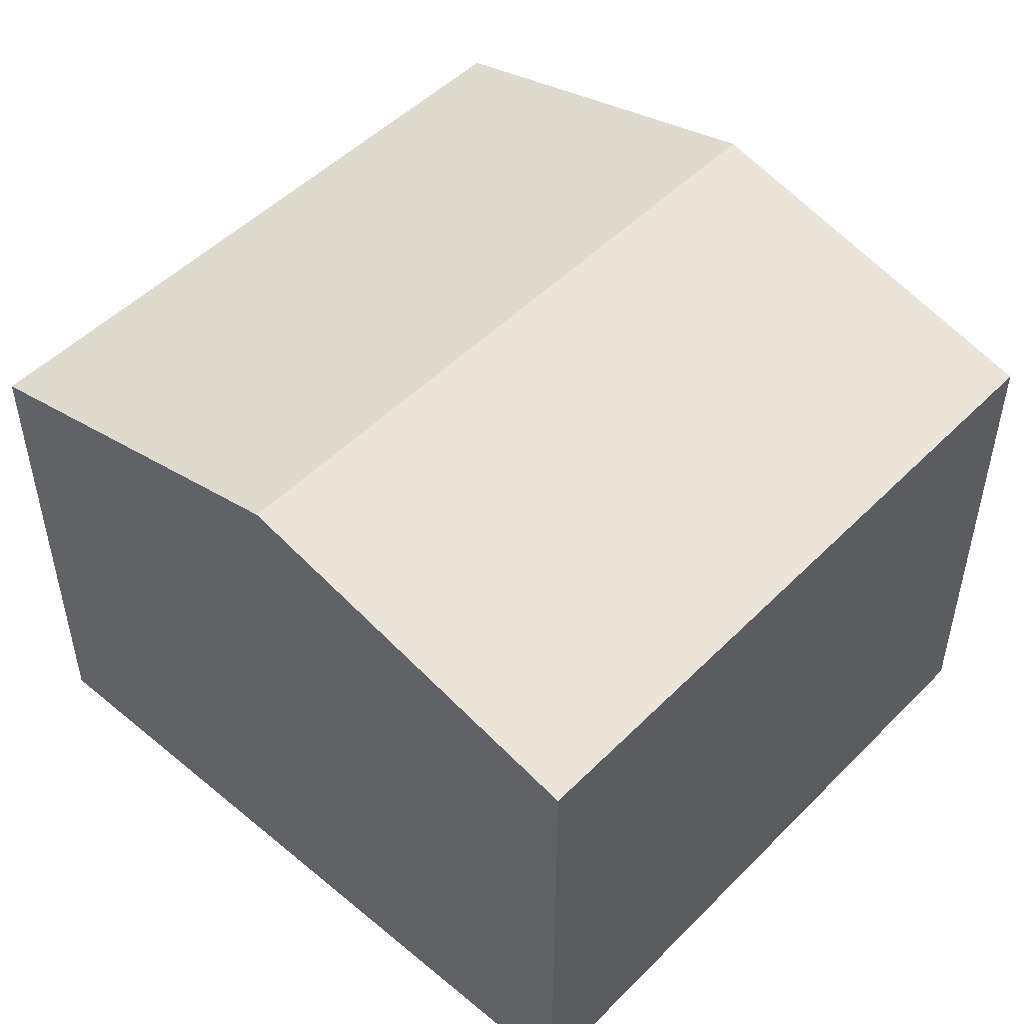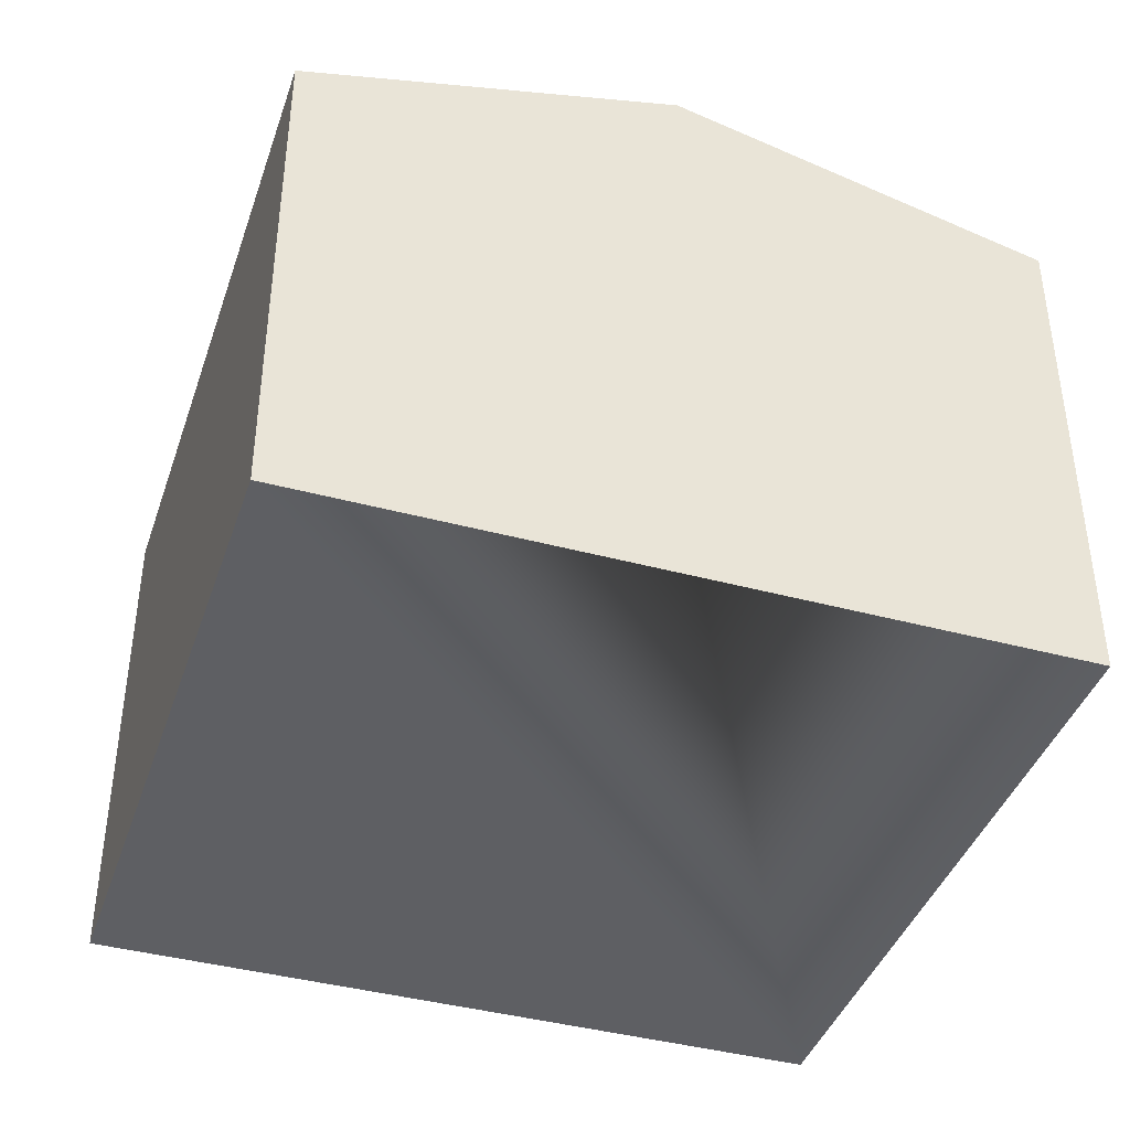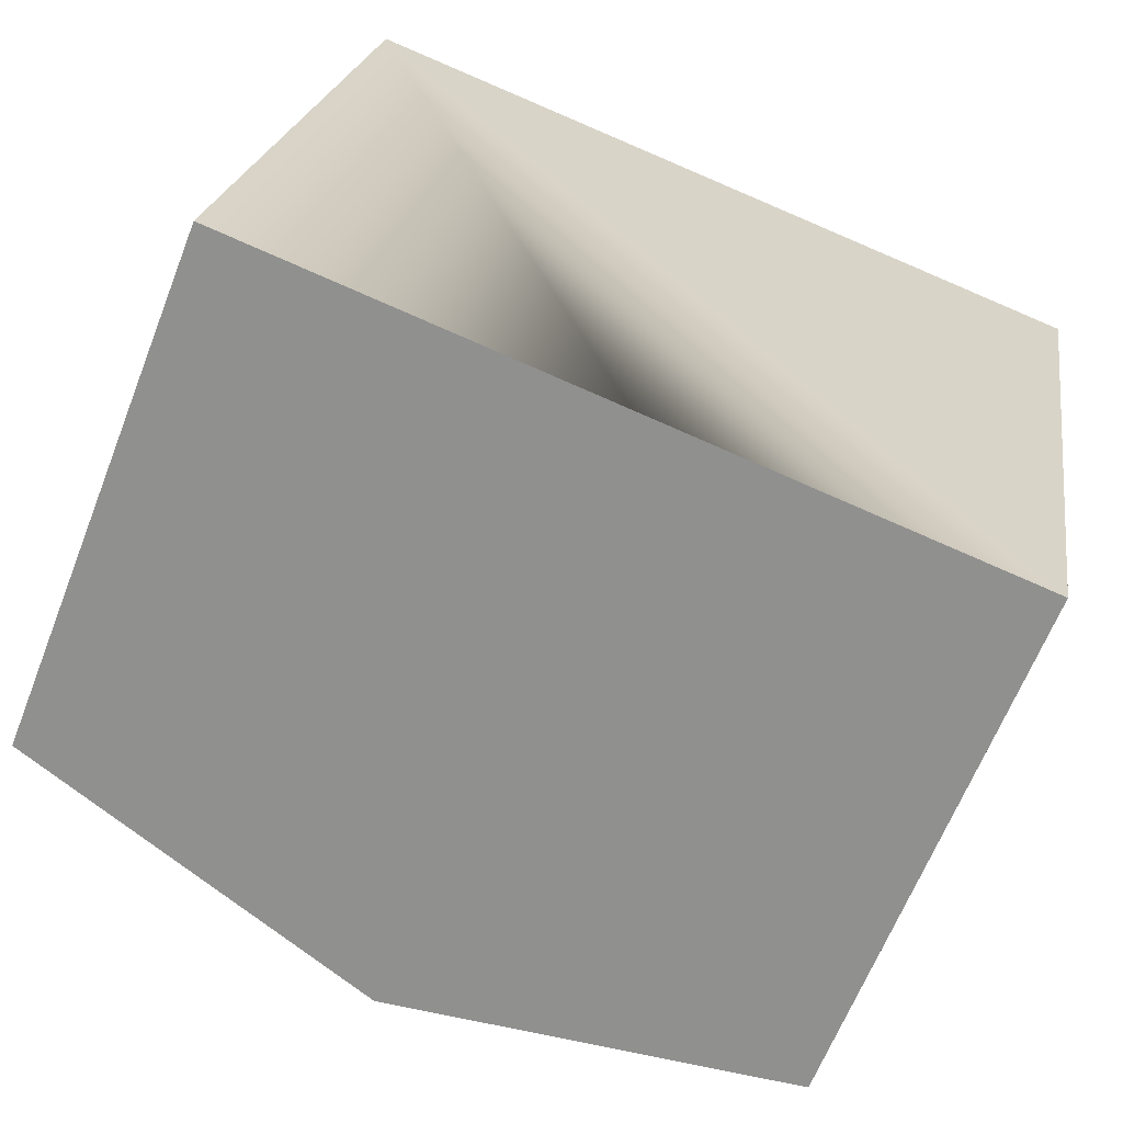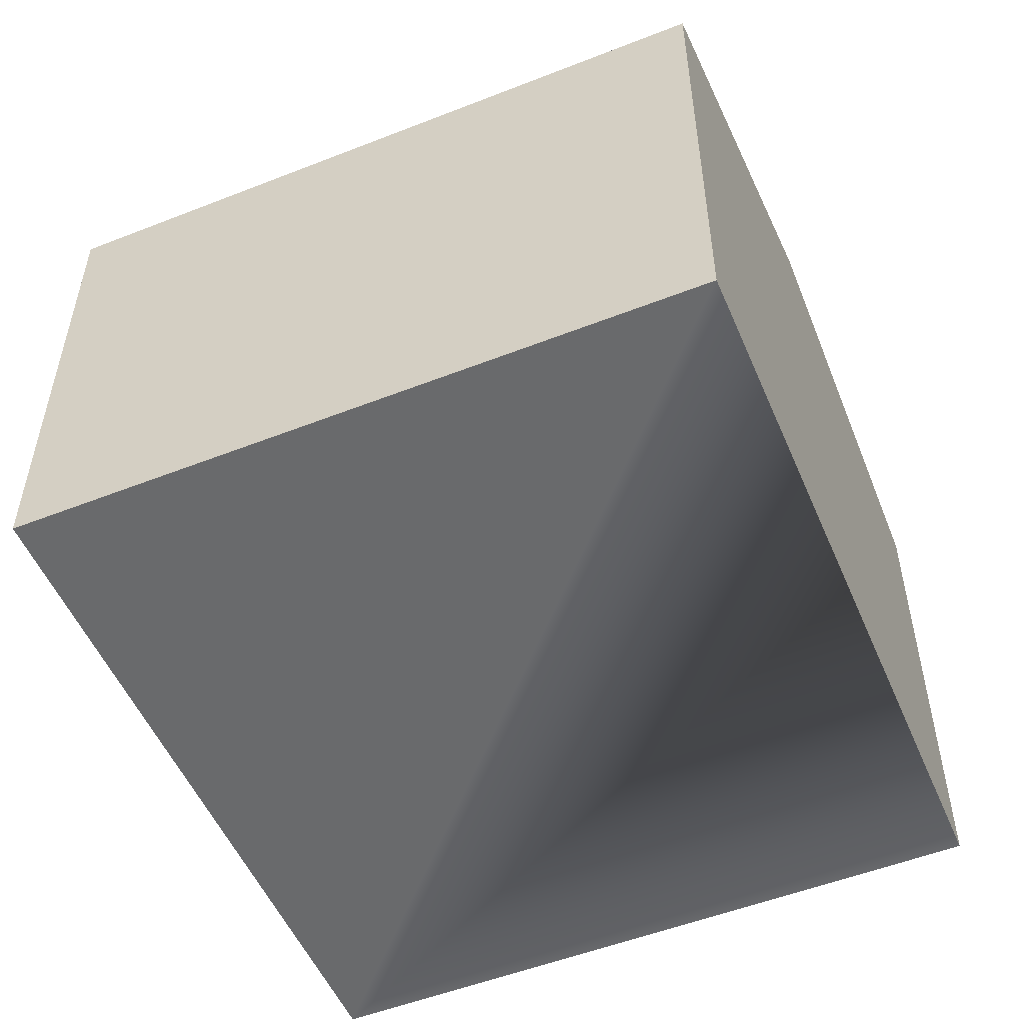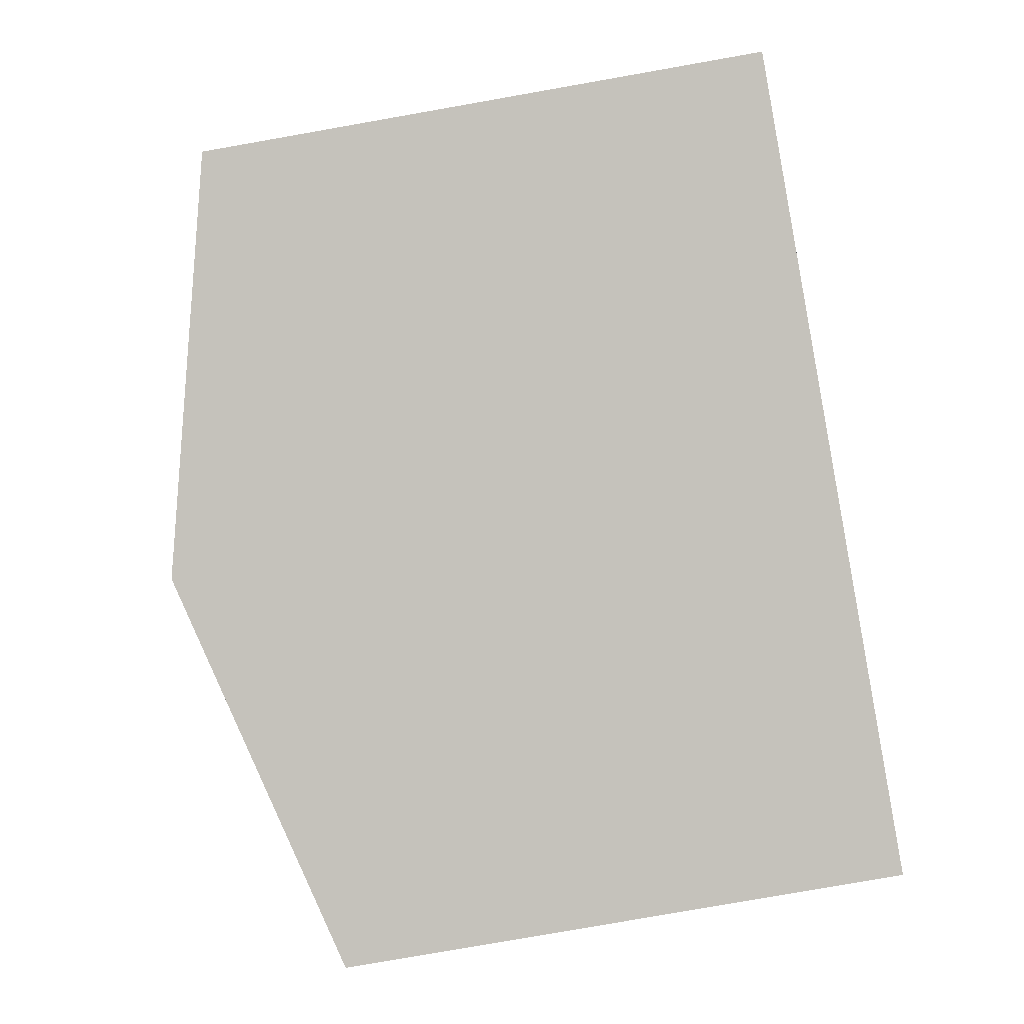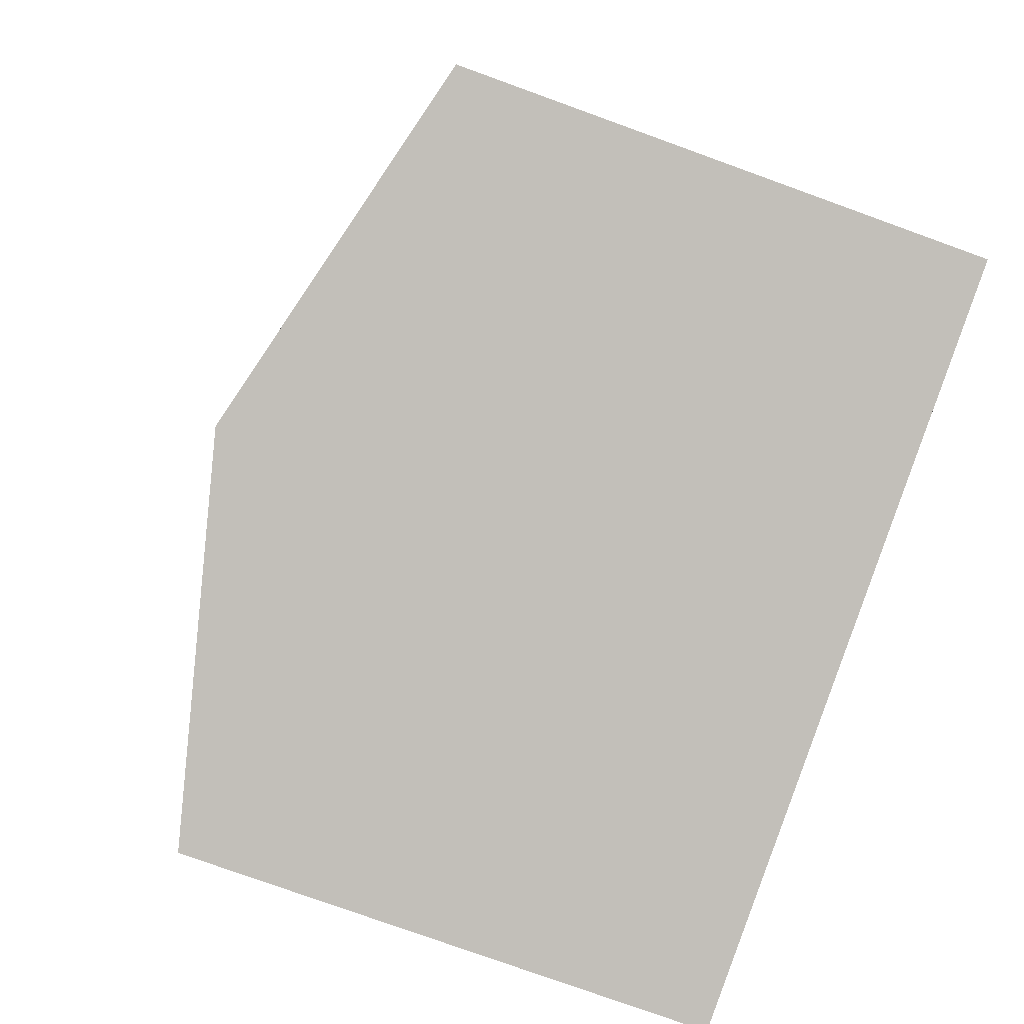
<metadata>
{"format":"obj","ext":"obj","renderer":"f3d","projection":"perspective","resolution":1024,"background":"white","views":[{"elev":49.8,"azim":-128.0,"up":"+Y"},{"elev":-41.0,"azim":171.5,"up":"+Y"},{"elev":-63.8,"azim":-21.3,"up":"+Z"},{"elev":-52.9,"azim":122.5,"up":"+Y"},{"elev":-79.0,"azim":-80.0,"up":"+Z"},{"elev":-77.0,"azim":-109.9,"up":"+Z"}]}
</metadata>
<code>
v  3.094 5.069 -0.527
v  7.174 4.276 4.738
v  6.188 4.276 -1.054
v  4.08 5.069 5.264
v  0 4.276 2.618e-16
v  0.986 4.276 5.791
v  0 0 0
v  0.986 -3.546e-16 5.791
v  4.08 -3.223e-16 5.264
v  7.174 -2.901e-16 4.738
v  6.188 6.454e-17 -1.054
v  3.094 3.227e-17 -0.527
g defaultobject
f 1 2 3
f 2 1 4
f 5 4 1
f 4 5 6
f 7 6 5
f 6 7 8
f 8 4 6
f 4 8 2
f 2 8 9
f 2 9 10
f 10 3 2
f 3 10 11
f 1 7 5
f 7 1 3
f 7 3 11
f 7 11 12
f 9 11 10
f 11 9 8
f 11 8 12
f 12 8 7

</code>
